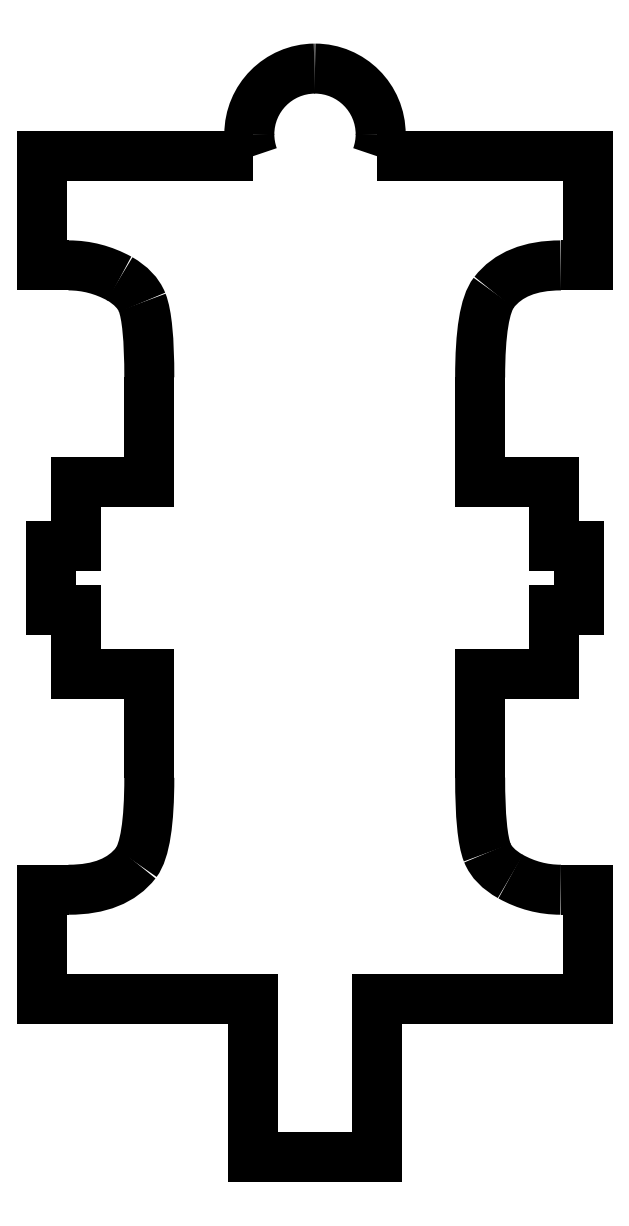
<metadata>
{"format":"dxf","ext":"dxf","renderer":"ezdxf+matplotlib","layout":"modelspace","background":"white","min_lineweight":24,"dpi":150}
</metadata>
<code>
0
SECTION
2
ENTITIES
0
SPLINE
8
Layer_1
70
8
71
3
72
8
73
4
74
0
40
0
40
0
40
0
40
0
40
1
40
1
40
1
40
1
10
119.5
20
179.6
30
0
10
116
20
179.6
30
0
10
113.2
20
176.7
30
0
10
113.2
20
173.2
30
0
0
SPLINE
8
Layer_1
70
8
71
3
72
8
73
4
74
0
40
0
40
0
40
0
40
0
40
1
40
1
40
1
40
1
10
113.2
20
173.2
30
0
10
113.2
20
172.5
30
0
10
113.3
20
171.8
30
0
10
113.6
20
171.1
30
0
0
SPLINE
8
Layer_1
70
8
71
3
72
8
73
4
74
0
40
0
40
0
40
0
40
0
40
1
40
1
40
1
40
1
10
95.76
20
160.6
30
0
10
97.47
20
160.6
30
0
10
99.1
20
160.1
30
0
10
100.7
20
159.3
30
0
0
SPLINE
8
Layer_1
70
8
71
3
72
8
73
4
74
0
40
0
40
0
40
0
40
0
40
1
40
1
40
1
40
1
10
100.7
20
159.3
30
0
10
101.8
20
158.6
30
0
10
102.5
20
157.9
30
0
10
102.9
20
157
30
0
0
SPLINE
8
Layer_1
70
8
71
3
72
8
73
4
74
0
40
0
40
0
40
0
40
0
40
1
40
1
40
1
40
1
10
102.9
20
157
30
0
10
103.3
20
155.8
30
0
10
103.5
20
153.4
30
0
10
103.5
20
149.7
30
0
0
LWPOLYLINE
8
Layer_1
90
4
70
0
10
113.6
20
171.1
30
0
10
93.2
20
171.1
30
0
10
93.2
20
160.6
30
0
10
95.76
20
160.6
30
0
0
SPLINE
8
Layer_1
70
8
71
3
72
8
73
4
74
0
40
0
40
0
40
0
40
0
40
1
40
1
40
1
40
1
10
103.5
20
111
30
0
10
103.5
20
106.7
30
0
10
103.1
20
104
30
0
10
102.3
20
102.8
30
0
0
SPLINE
8
Layer_1
70
8
71
3
72
8
73
4
74
0
40
0
40
0
40
0
40
0
40
1
40
1
40
1
40
1
10
102.3
20
102.8
30
0
10
100.9
20
101.1
30
0
10
98.75
20
100.2
30
0
10
95.76
20
100.2
30
0
0
LWPOLYLINE
8
Layer_1
90
10
70
0
10
103.5
20
149.7
30
0
10
103.5
20
139.7
30
0
10
96.45
20
139.7
30
0
10
96.45
20
133.5
30
0
10
94.05
20
133.5
30
0
10
94.05
20
127.3
30
0
10
96.45
20
127.3
30
0
10
96.45
20
121.1
30
0
10
103.5
20
121.1
30
0
10
103.5
20
111
30
0
0
SPLINE
8
Layer_1
70
8
71
3
72
8
73
4
74
0
40
0
40
0
40
0
40
0
40
1
40
1
40
1
40
1
10
143.3
20
100.2
30
0
10
141.6
20
100.2
30
0
10
140
20
100.6
30
0
10
138.5
20
101.5
30
0
0
SPLINE
8
Layer_1
70
8
71
3
72
8
73
4
74
0
40
0
40
0
40
0
40
0
40
1
40
1
40
1
40
1
10
138.5
20
101.5
30
0
10
137.3
20
102.1
30
0
10
136.6
20
102.9
30
0
10
136.2
20
103.8
30
0
0
SPLINE
8
Layer_1
70
8
71
3
72
8
73
4
74
0
40
0
40
0
40
0
40
0
40
1
40
1
40
1
40
1
10
136.2
20
103.8
30
0
10
135.8
20
104.9
30
0
10
135.5
20
107.4
30
0
10
135.5
20
111
30
0
0
LWPOLYLINE
8
Layer_1
90
10
70
0
10
95.76
20
100.2
30
0
10
93.2
20
100.2
30
0
10
93.2
20
89.64
30
0
10
113.5
20
89.64
30
0
10
113.5
20
74.4
30
0
10
125.6
20
74.4
30
0
10
125.6
20
89.64
30
0
10
145.9
20
89.64
30
0
10
145.9
20
100.2
30
0
10
143.3
20
100.2
30
0
0
SPLINE
8
Layer_1
70
8
71
3
72
8
73
4
74
0
40
0
40
0
40
0
40
0
40
1
40
1
40
1
40
1
10
135.5
20
149.7
30
0
10
135.5
20
154.1
30
0
10
136
20
156.8
30
0
10
136.9
20
157.9
30
0
0
SPLINE
8
Layer_1
70
8
71
3
72
8
73
4
74
0
40
0
40
0
40
0
40
0
40
1
40
1
40
1
40
1
10
136.9
20
157.9
30
0
10
138.2
20
159.7
30
0
10
140.4
20
160.6
30
0
10
143.3
20
160.6
30
0
0
LWPOLYLINE
8
Layer_1
90
10
70
0
10
135.5
20
111
30
0
10
135.5
20
121.1
30
0
10
142.7
20
121.1
30
0
10
142.7
20
127.3
30
0
10
145.1
20
127.3
30
0
10
145.1
20
133.5
30
0
10
142.7
20
133.5
30
0
10
142.7
20
139.7
30
0
10
135.5
20
139.7
30
0
10
135.5
20
149.7
30
0
0
SPLINE
8
Layer_1
70
8
71
3
72
8
73
4
74
0
40
0
40
0
40
0
40
0
40
1
40
1
40
1
40
1
10
125.6
20
171.1
30
0
10
125.8
20
171.8
30
0
10
125.9
20
172.5
30
0
10
125.9
20
173.2
30
0
0
SPLINE
8
Layer_1
70
8
71
3
72
8
73
4
74
0
40
0
40
0
40
0
40
0
40
1
40
1
40
1
40
1
10
125.9
20
173.2
30
0
10
125.9
20
176.7
30
0
10
123.1
20
179.6
30
0
10
119.6
20
179.6
30
0
0
SPLINE
8
Layer_1
70
8
71
3
72
8
73
4
74
0
40
0
40
0
40
0
40
0
40
1
40
1
40
1
40
1
10
119.6
20
179.6
30
0
10
119.5
20
179.6
30
0
10
119.5
20
179.6
30
0
10
119.5
20
179.6
30
0
0
LWPOLYLINE
8
Layer_1
90
4
70
0
10
143.3
20
160.6
30
0
10
145.9
20
160.6
30
0
10
145.9
20
171.1
30
0
10
125.6
20
171.1
30
0
0
LWPOLYLINE
8
Layer_1
90
1
70
1
10
119.5
20
179.6
30
0
0
ENDSEC
0
EOF

</code>
